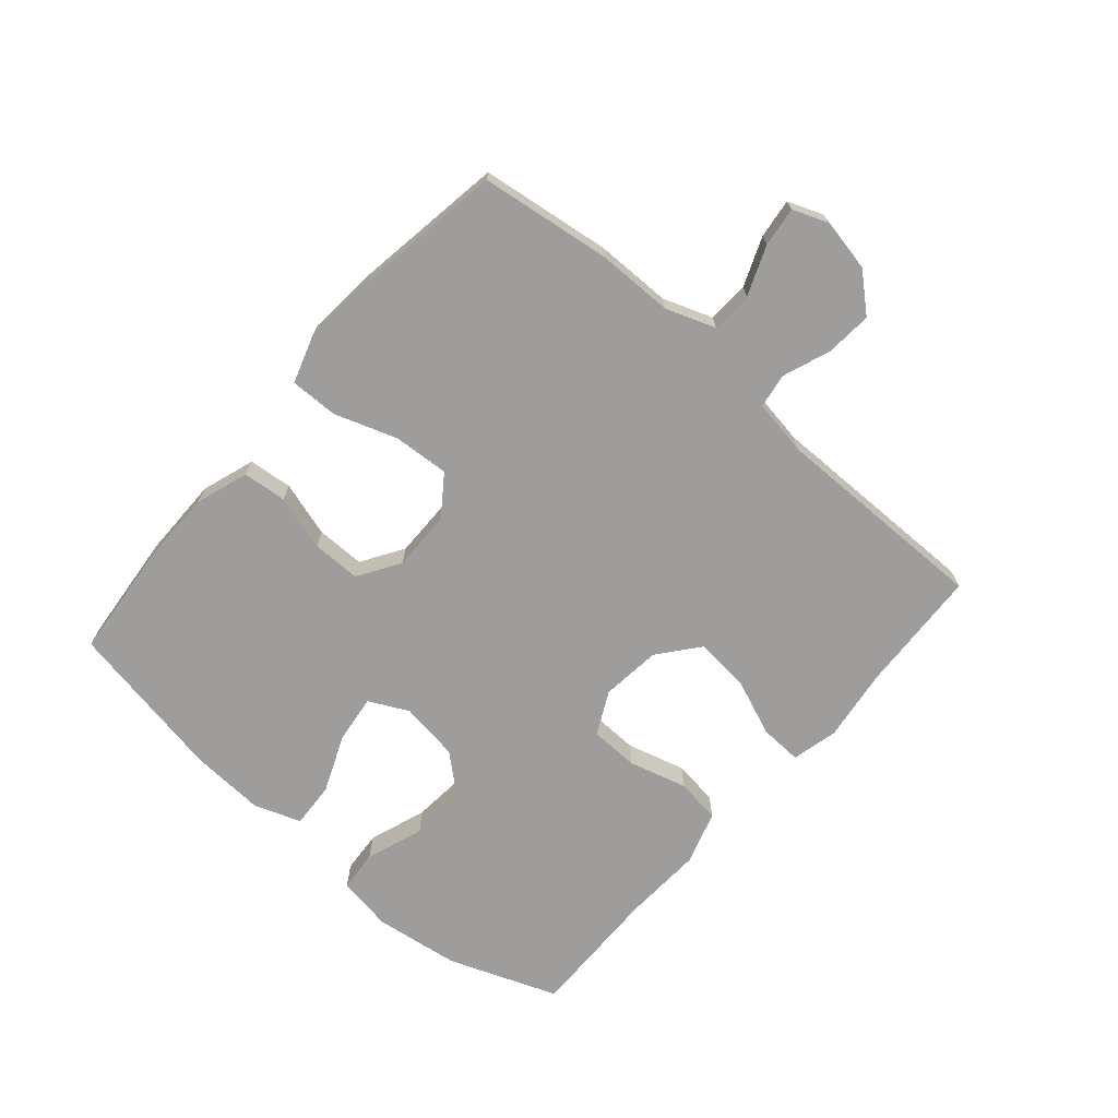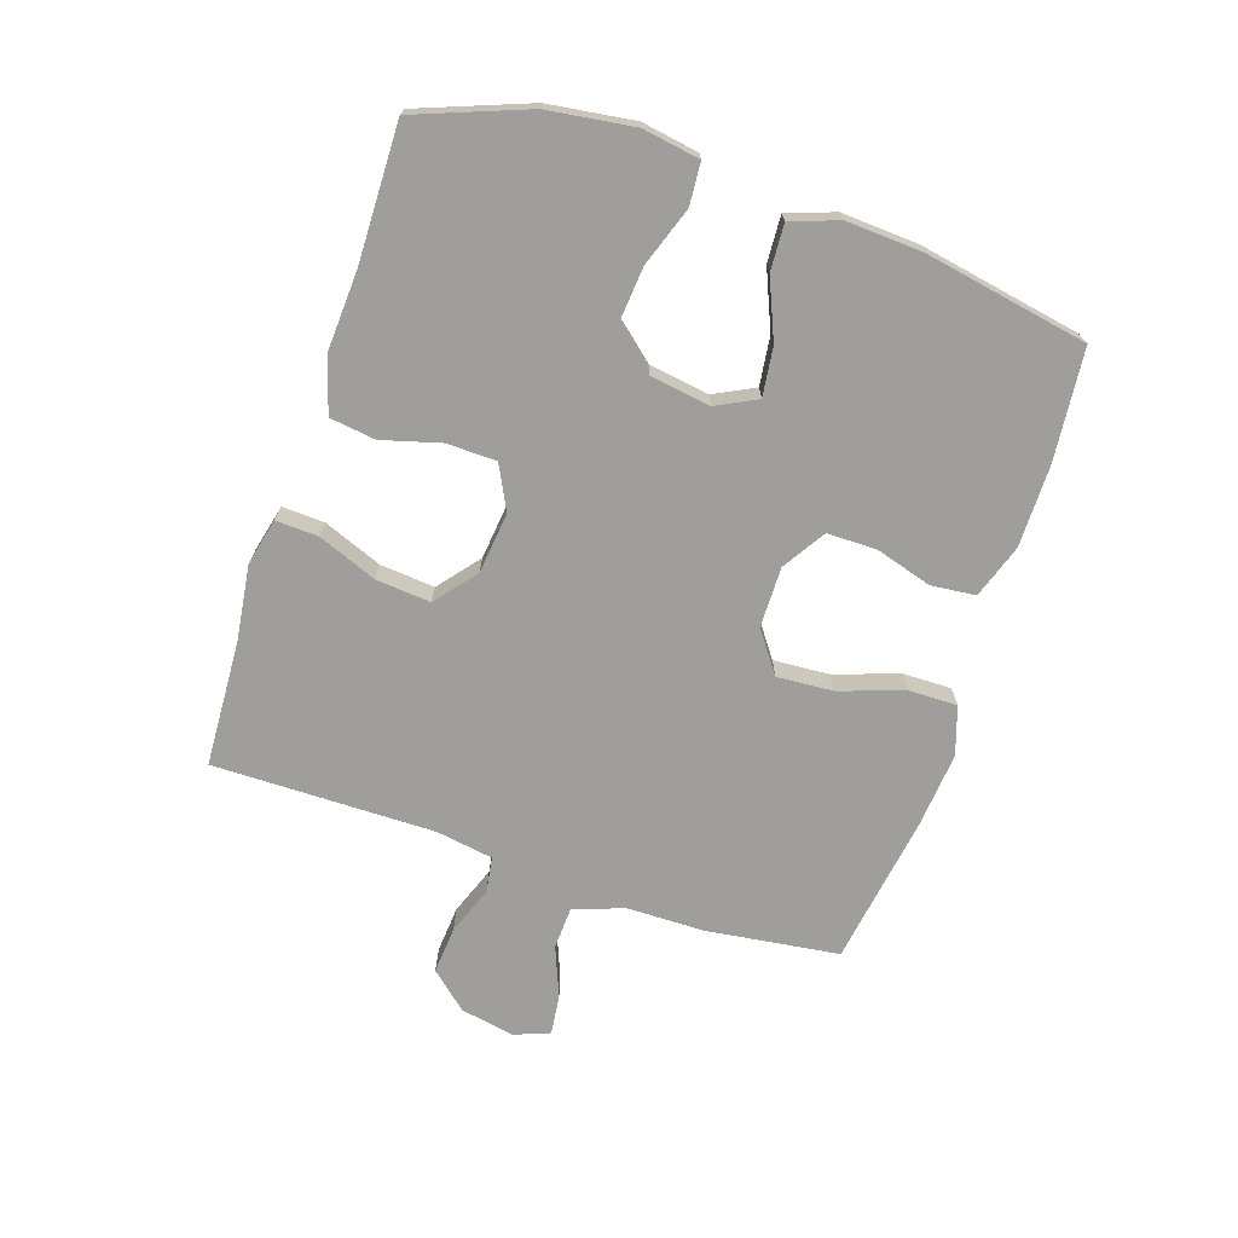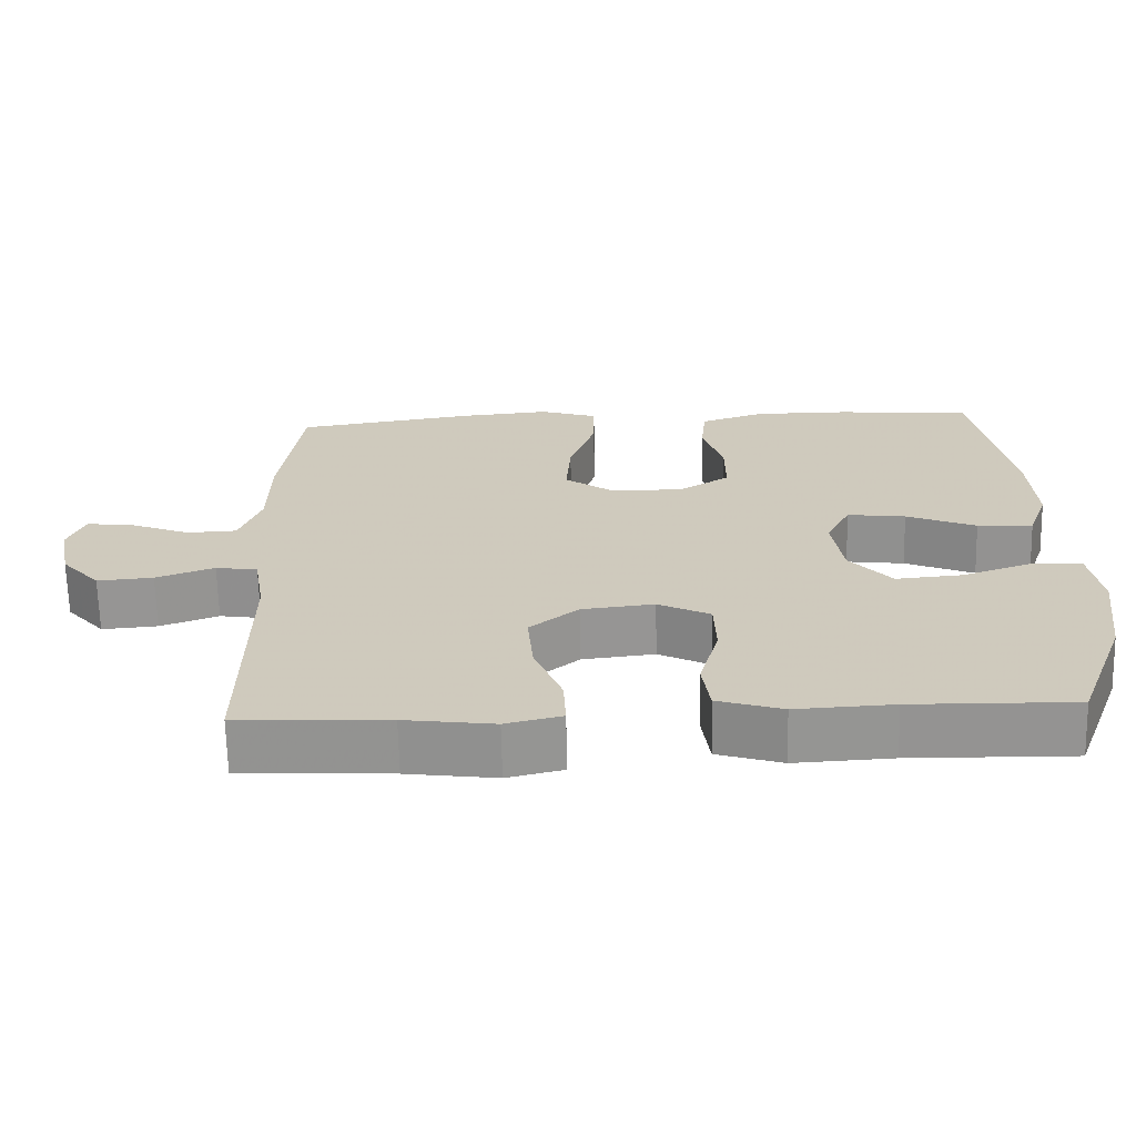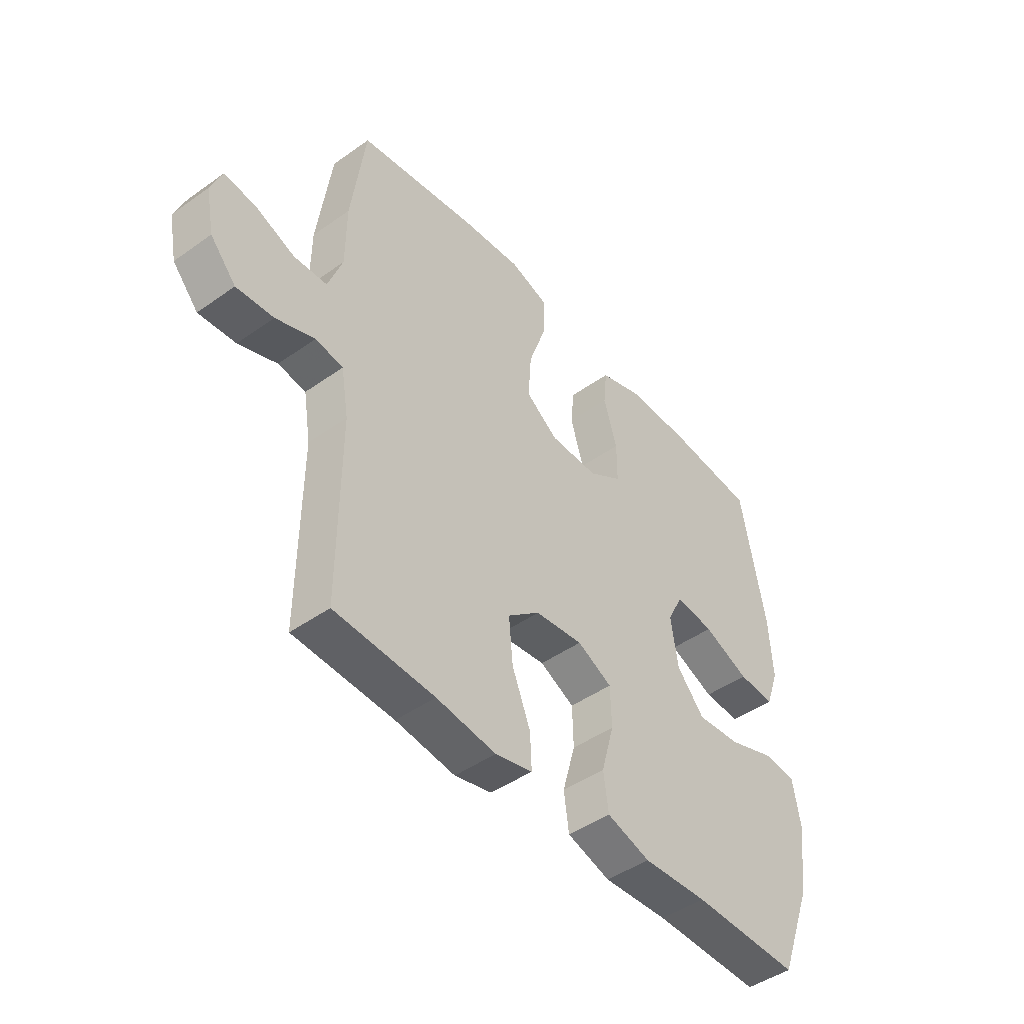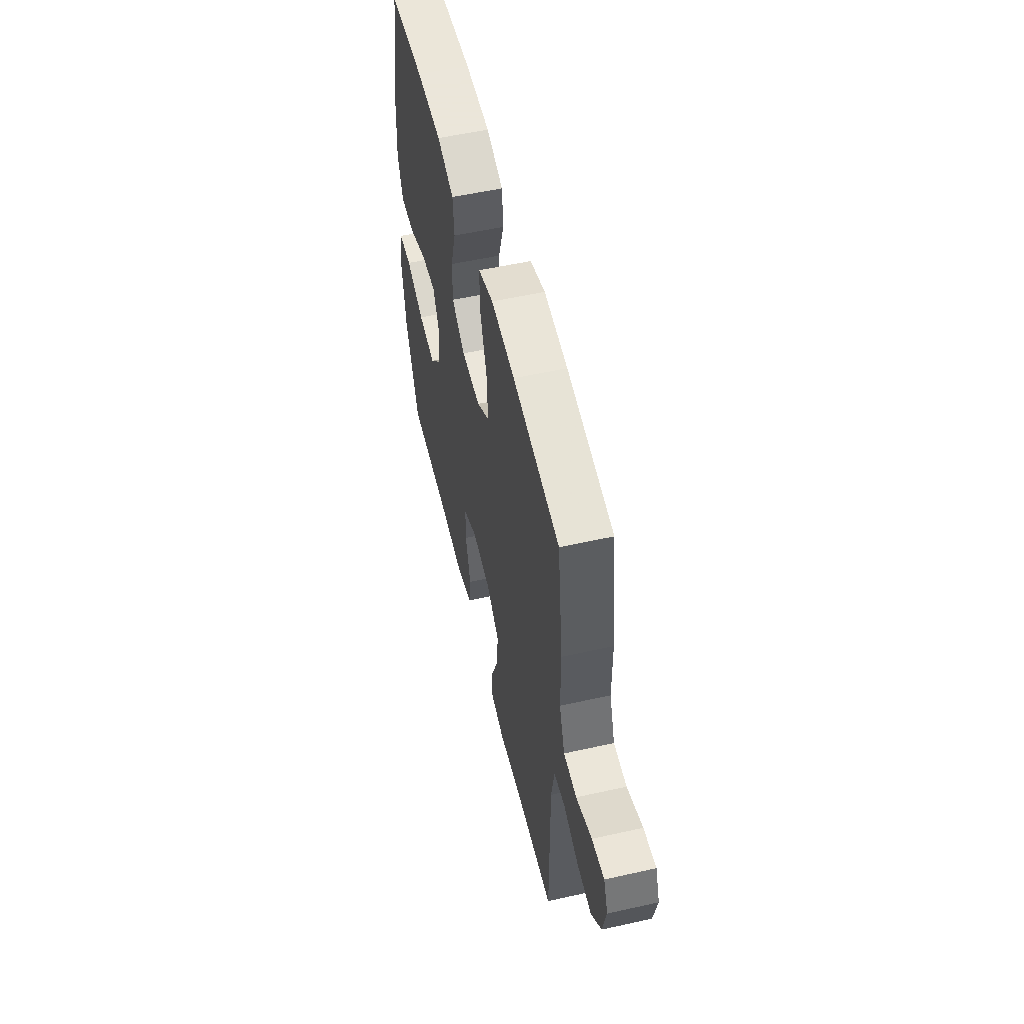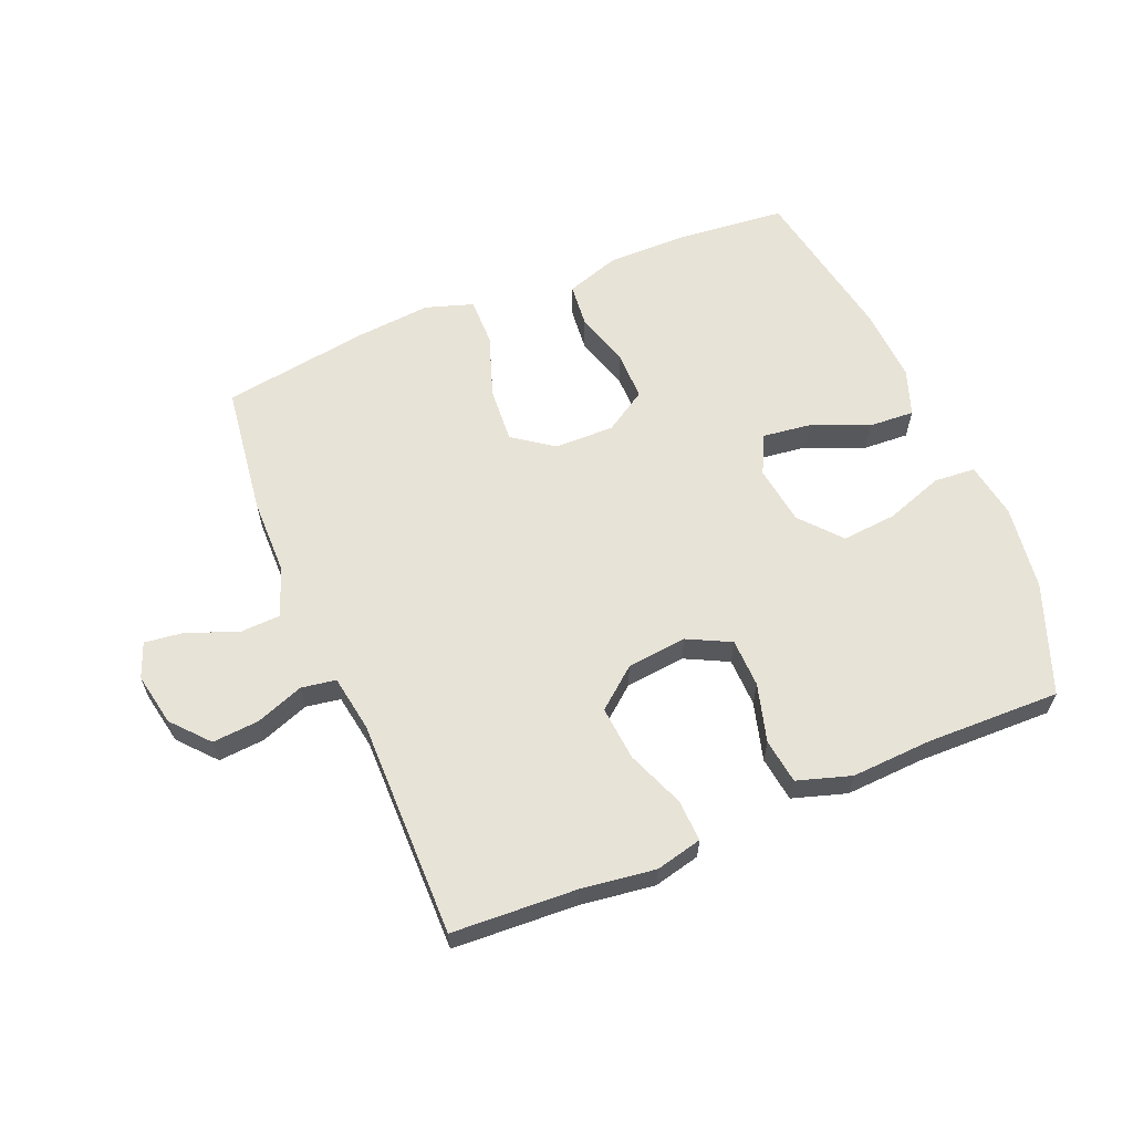
<metadata>
{"format":"obj","ext":"obj","renderer":"f3d","projection":"perspective","resolution":1024,"background":"white","views":[{"elev":-70.4,"azim":49.1,"up":"+Y"},{"elev":-70.8,"azim":-108.3,"up":"+Y"},{"elev":-67.0,"azim":-178.7,"up":"+Z"},{"elev":-45.9,"azim":129.2,"up":"+Z"},{"elev":55.0,"azim":76.7,"up":"+Z"},{"elev":61.5,"azim":157.5,"up":"+Y"}]}
</metadata>
<code>
v 0.5 0.07 -0.5
v 0.299 0.07 -0.51
v 0.179 0.07 -0.526
v 0.104 0.07 -0.508
v 0.107 0.07 -0.44
v 0.144 0.07 -0.347
v 0.152 0.07 -0.259
v 0.087 0.07 -0.206
v -0.01 0.07 -0.195
v -0.08 0.07 -0.23
v -0.082 0.07 -0.309
v -0.056 0.07 -0.403
v -0.066 0.07 -0.476
v -0.153 0.07 -0.503
v -0.283 0.07 -0.496
v -0.5 0.07 -0.5
v -0.567 0.07 -0.323
v -0.586 0.07 -0.185
v -0.571 0.07 -0.094
v -0.504 0.07 -0.089
v -0.41 0.07 -0.122
v -0.321 0.07 -0.13
v -0.265 0.07 -0.065
v -0.251 0.07 0.031
v -0.283 0.07 0.095
v -0.361 0.07 0.085
v -0.454 0.07 0.046
v -0.528 0.07 0.042
v -0.555 0.07 0.118
v -0.548 0.07 0.24
v -0.5 0.07 0.5
v -0.321 0.07 0.517
v -0.192 0.07 0.517
v -0.106 0.07 0.488
v -0.099 0.07 0.417
v -0.126 0.07 0.327
v -0.126 0.07 0.248
v -0.058 0.07 0.205
v 0.039 0.07 0.206
v 0.104 0.07 0.253
v 0.098 0.07 0.343
v 0.063 0.07 0.445
v 0.062 0.07 0.523
v 0.139 0.07 0.548
v 0.26 0.07 0.537
v 0.5 0.07 0.5
v 0.528 0.07 0.288
v 0.529 0.07 0.164
v 0.558 0.07 0.084
v 0.625 0.07 0.081
v 0.705 0.07 0.113
v 0.769 0.07 0.121
v 0.791 0.07 0.064
v 0.774 0.07 -0.022
v 0.722 0.07 -0.081
v 0.647 0.07 -0.075
v 0.569 0.07 -0.046
v 0.513 0.07 -0.055
v 0.498 0.07 -0.146
v 0.5 0 -0.5
v 0.299 0 -0.51
v 0.179 0 -0.526
v 0.104 0 -0.508
v 0.107 0 -0.44
v 0.144 0 -0.347
v 0.152 0 -0.259
v 0.087 0 -0.206
v -0.01 0 -0.195
v -0.08 0 -0.23
v -0.082 0 -0.309
v -0.056 0 -0.403
v -0.066 0 -0.476
v -0.153 0 -0.503
v -0.283 0 -0.496
v -0.5 0 -0.5
v -0.567 0 -0.323
v -0.586 0 -0.185
v -0.571 0 -0.094
v -0.504 0 -0.089
v -0.41 0 -0.122
v -0.321 0 -0.13
v -0.265 0 -0.065
v -0.251 0 0.031
v -0.283 0 0.095
v -0.361 0 0.085
v -0.454 0 0.046
v -0.528 0 0.042
v -0.555 0 0.118
v -0.548 0 0.24
v -0.5 0 0.5
v -0.321 0 0.517
v -0.192 0 0.517
v -0.106 0 0.488
v -0.099 0 0.417
v -0.126 0 0.327
v -0.126 0 0.248
v -0.058 0 0.205
v 0.039 0 0.206
v 0.104 0 0.253
v 0.098 0 0.343
v 0.063 0 0.445
v 0.062 0 0.523
v 0.139 0 0.548
v 0.26 0 0.537
v 0.5 0 0.5
v 0.528 0 0.288
v 0.529 0 0.164
v 0.558 0 0.084
v 0.625 0 0.081
v 0.705 0 0.113
v 0.769 0 0.121
v 0.791 0 0.064
v 0.774 0 -0.022
v 0.722 0 -0.081
v 0.647 0 -0.075
v 0.569 0 -0.046
v 0.513 0 -0.055
v 0.498 0 -0.146
f 55 56 57
f 54 55 57
f 53 54 57
f 52 53 57
f 51 52 57
f 50 51 57
f 49 50 57 58
f 48 49 58
f 48 58 59
f 47 48 59
f 46 47 59
f 45 46 59
f 44 45 59
f 43 44 59
f 42 43 59
f 41 42 59
f 34 35 36
f 33 34 36
f 32 33 36
f 31 32 36
f 30 31 36
f 29 30 36
f 28 29 36
f 27 28 36
f 26 27 36
f 25 26 36 37
f 24 25 37 38
f 19 20 21
f 18 19 21
f 17 18 21
f 16 17 21
f 15 16 21
f 15 21 22
f 14 15 22
f 13 14 22
f 12 13 22
f 11 12 22
f 10 11 22 23
f 4 5 6
f 3 4 6
f 2 3 6
f 2 6 7
f 1 2 7
f 59 1 7
f 41 59 7
f 40 41 7
f 24 38 39
f 23 24 39
f 10 23 39
f 9 10 39
f 8 9 39 40
f 7 8 40
f 116 115 114
f 116 114 113
f 116 113 112
f 116 112 111
f 116 111 110
f 116 110 109
f 117 116 109 108
f 117 108 107
f 118 117 107
f 118 107 106
f 118 106 105
f 118 105 104
f 118 104 103
f 118 103 102
f 118 102 101
f 118 101 100
f 95 94 93
f 95 93 92
f 95 92 91
f 95 91 90
f 95 90 89
f 95 89 88
f 95 88 87
f 95 87 86
f 95 86 85
f 96 95 85 84
f 97 96 84 83
f 80 79 78
f 80 78 77
f 80 77 76
f 80 76 75
f 80 75 74
f 81 80 74
f 81 74 73
f 81 73 72
f 81 72 71
f 81 71 70
f 82 81 70 69
f 65 64 63
f 65 63 62
f 65 62 61
f 66 65 61
f 66 61 60
f 66 60 118
f 66 118 100
f 66 100 99
f 98 97 83
f 98 83 82
f 98 82 69
f 98 69 68
f 99 98 68 67
f 99 67 66
f 1 60 61 2
f 2 61 62 3
f 3 62 63 4
f 4 63 64 5
f 5 64 65 6
f 6 65 66 7
f 7 66 67 8
f 8 67 68 9
f 9 68 69 10
f 10 69 70 11
f 11 70 71 12
f 12 71 72 13
f 13 72 73 14
f 14 73 74 15
f 15 74 75 16
f 16 75 76 17
f 17 76 77 18
f 18 77 78 19
f 19 78 79 20
f 20 79 80 21
f 21 80 81 22
f 22 81 82 23
f 23 82 83 24
f 24 83 84 25
f 25 84 85 26
f 26 85 86 27
f 27 86 87 28
f 28 87 88 29
f 29 88 89 30
f 30 89 90 31
f 31 90 91 32
f 32 91 92 33
f 33 92 93 34
f 34 93 94 35
f 35 94 95 36
f 36 95 96 37
f 37 96 97 38
f 38 97 98 39
f 39 98 99 40
f 40 99 100 41
f 41 100 101 42
f 42 101 102 43
f 43 102 103 44
f 44 103 104 45
f 45 104 105 46
f 46 105 106 47
f 47 106 107 48
f 48 107 108 49
f 49 108 109 50
f 50 109 110 51
f 51 110 111 52
f 52 111 112 53
f 53 112 113 54
f 54 113 114 55
f 55 114 115 56
f 56 115 116 57
f 57 116 117 58
f 58 117 118 59
f 59 118 60 1

</code>
